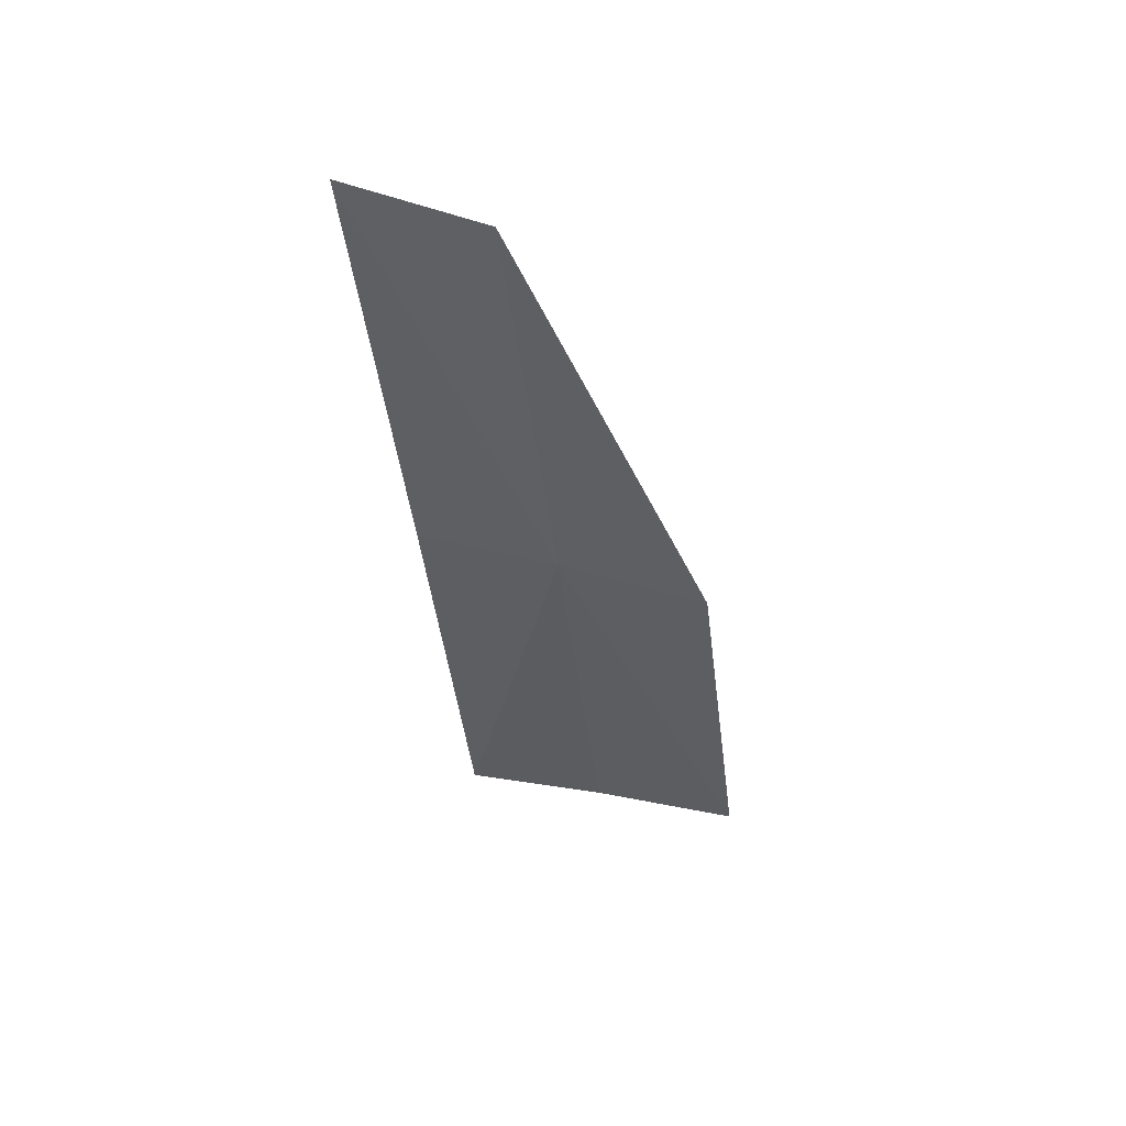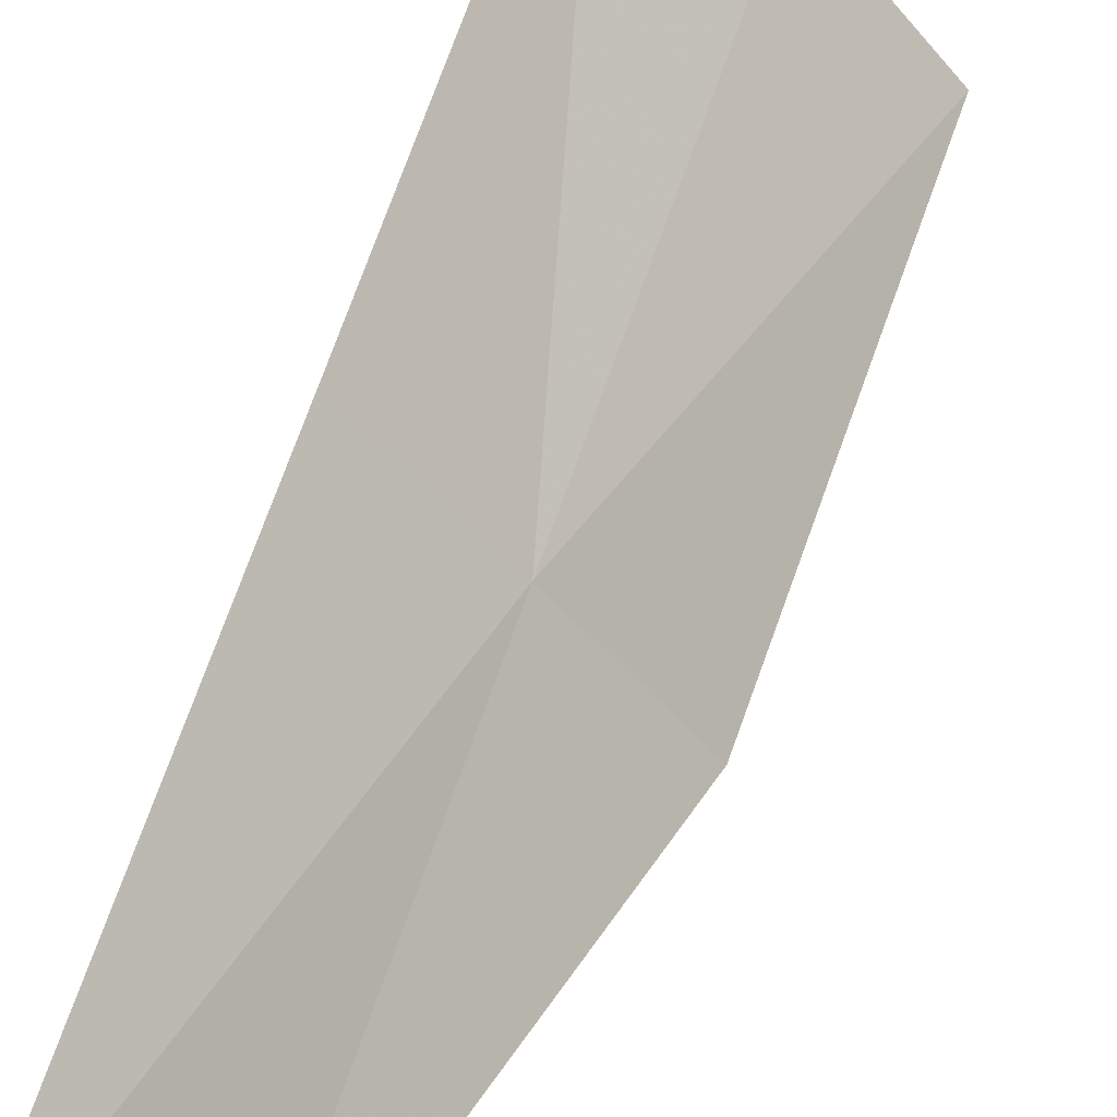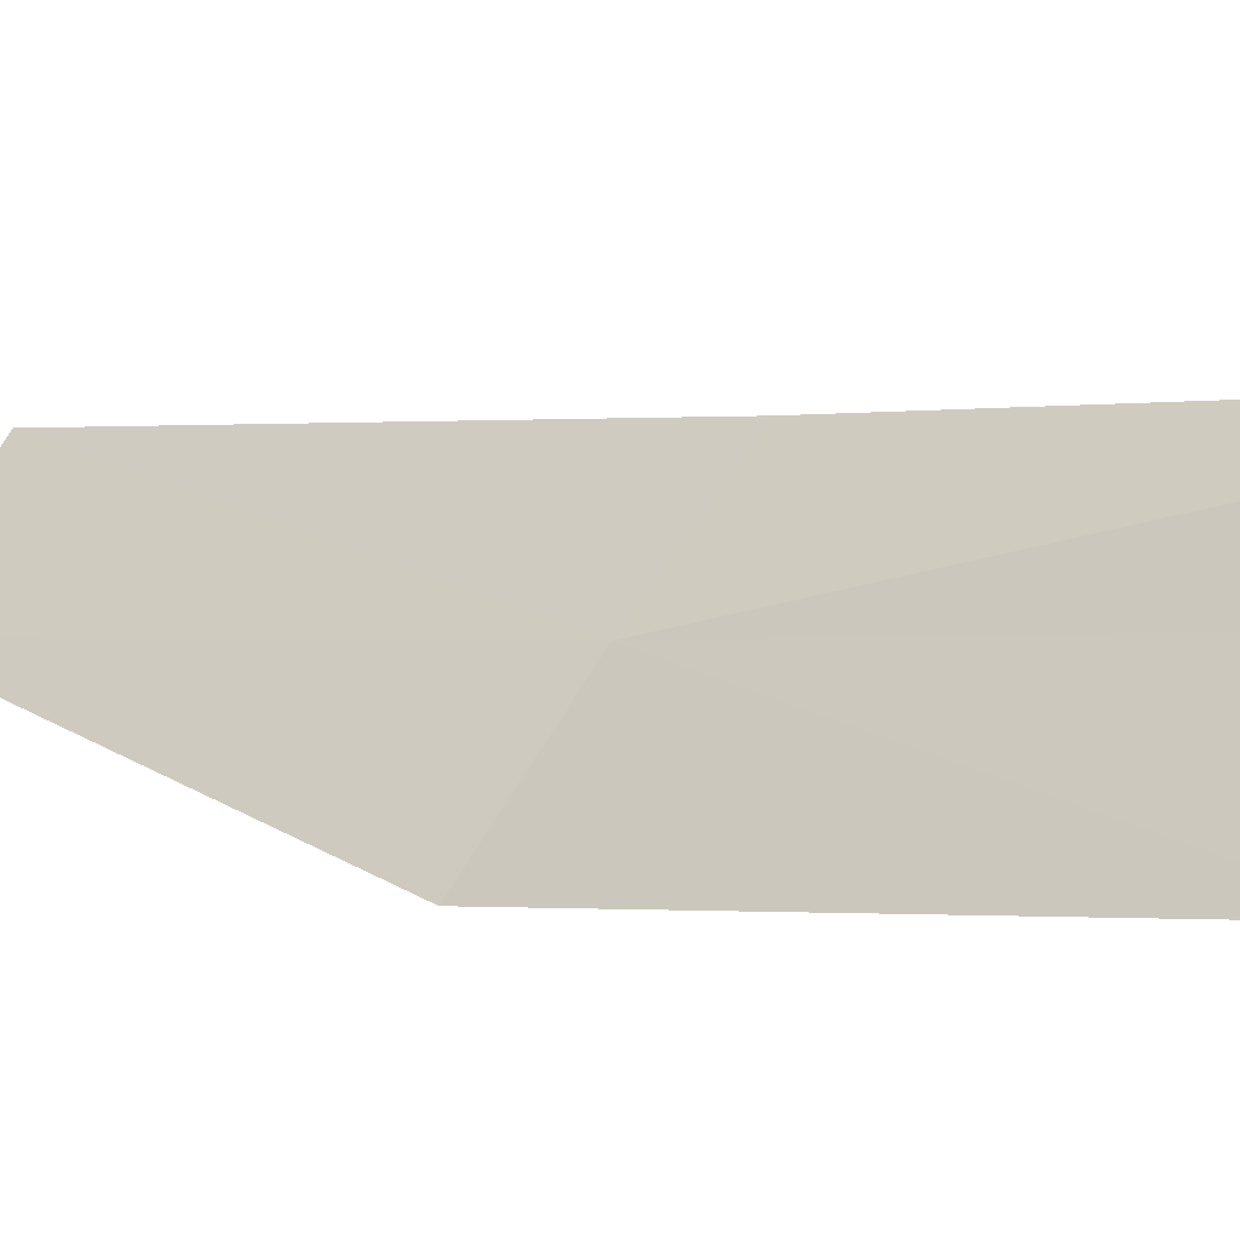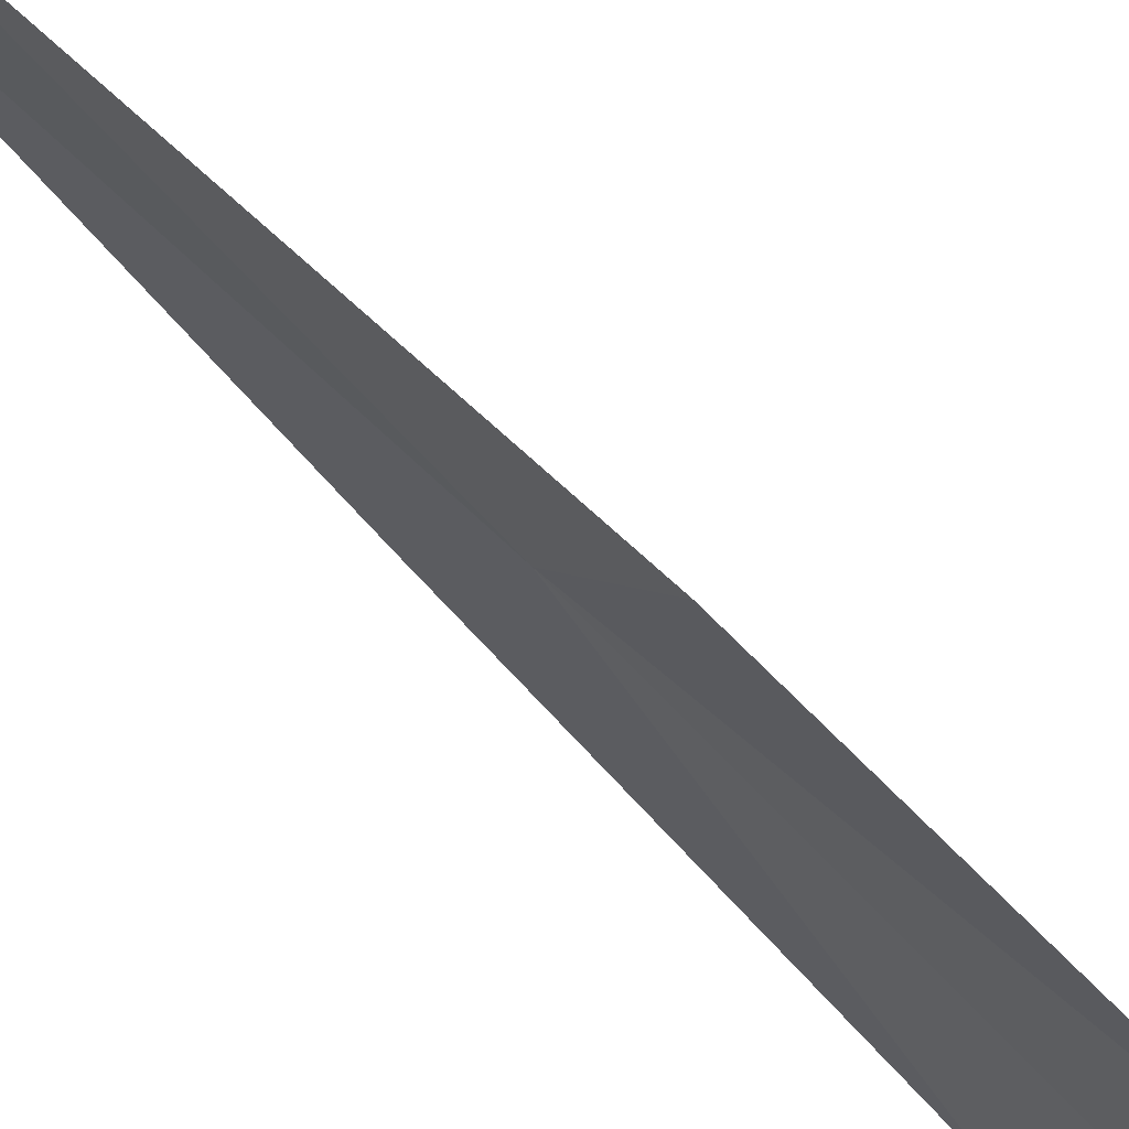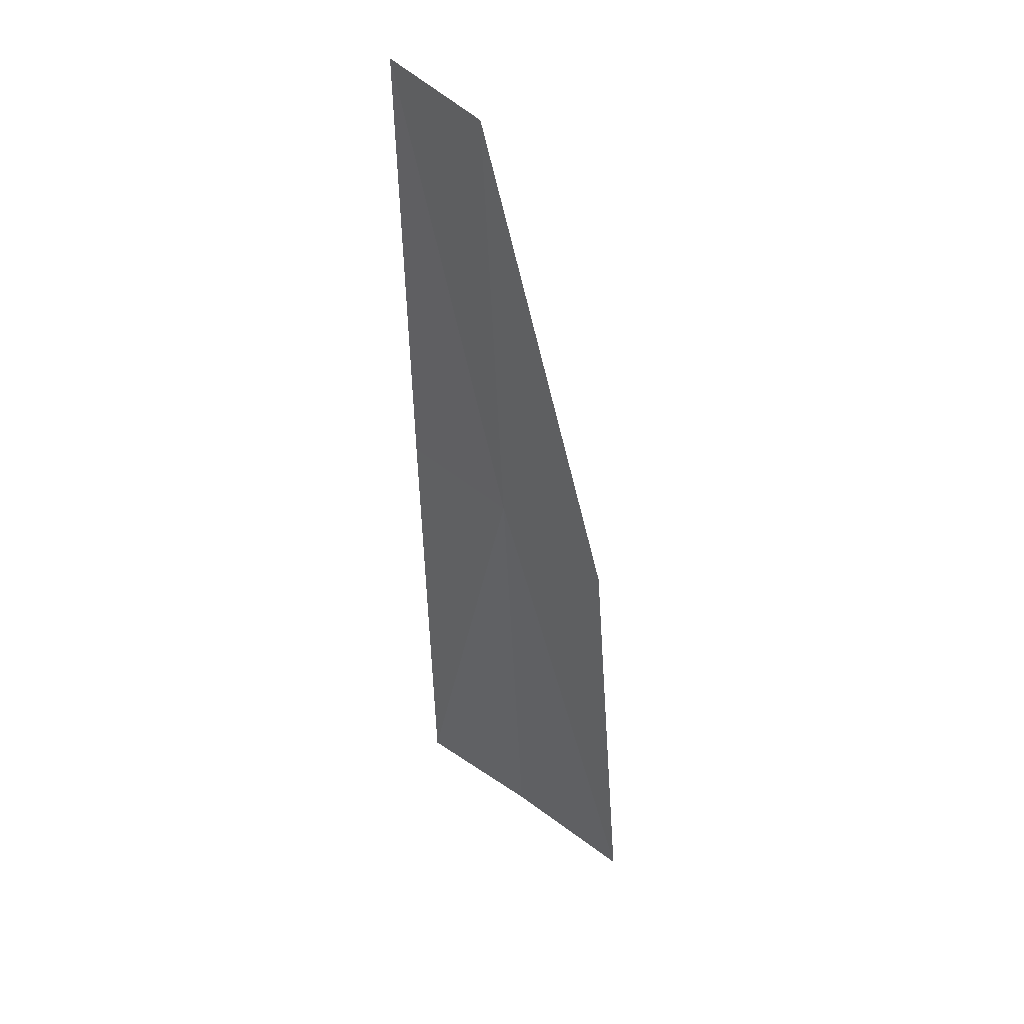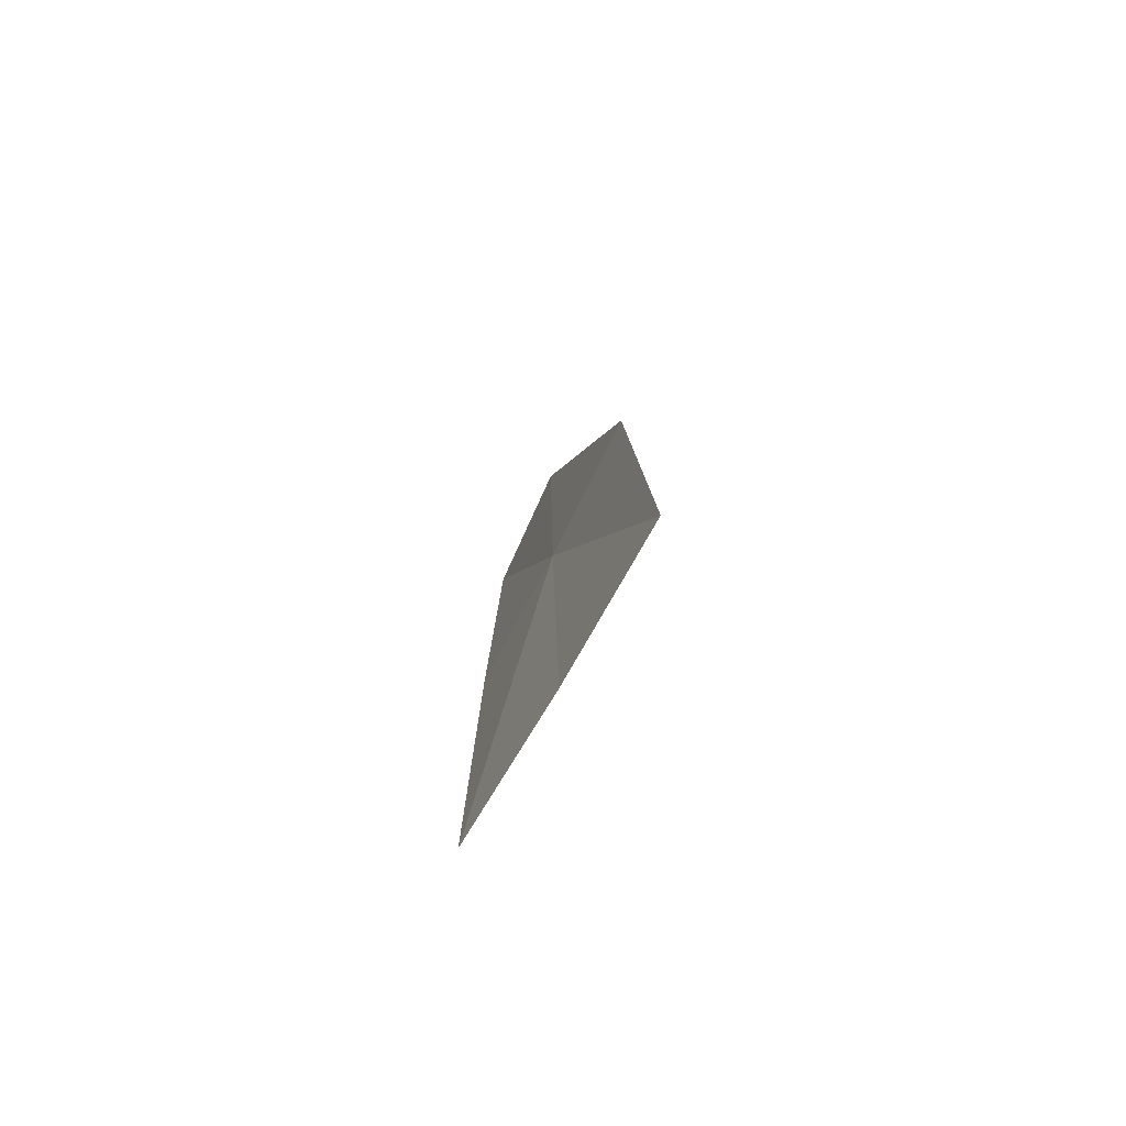
<metadata>
{"format":"obj","ext":"obj","renderer":"f3d","projection":"perspective","resolution":1024,"background":"white","views":[{"elev":58.0,"azim":-32.0,"up":"+Z"},{"elev":62.1,"azim":14.3,"up":"+Y"},{"elev":-12.3,"azim":127.0,"up":"+Y"},{"elev":-54.2,"azim":39.6,"up":"+Y"},{"elev":44.2,"azim":-1.3,"up":"+Z"},{"elev":-69.0,"azim":12.8,"up":"+Z"}]}
</metadata>
<code>
v -22.61 25.13 3.312
v -22.2 24.61 3.36
v -22.7 25.41 5.26
v -22.07 24.39 1.471
v -22.53 24.89 1.374
v -23.04 25.62 3.255
v -22.99 25.36 1.268
v -23.08 25.92 5.251
f 1 3 2
f 1 2 4
f 1 4 5
f 1 7 6
f 1 8 3
f 1 6 8
f 1 5 7

</code>
